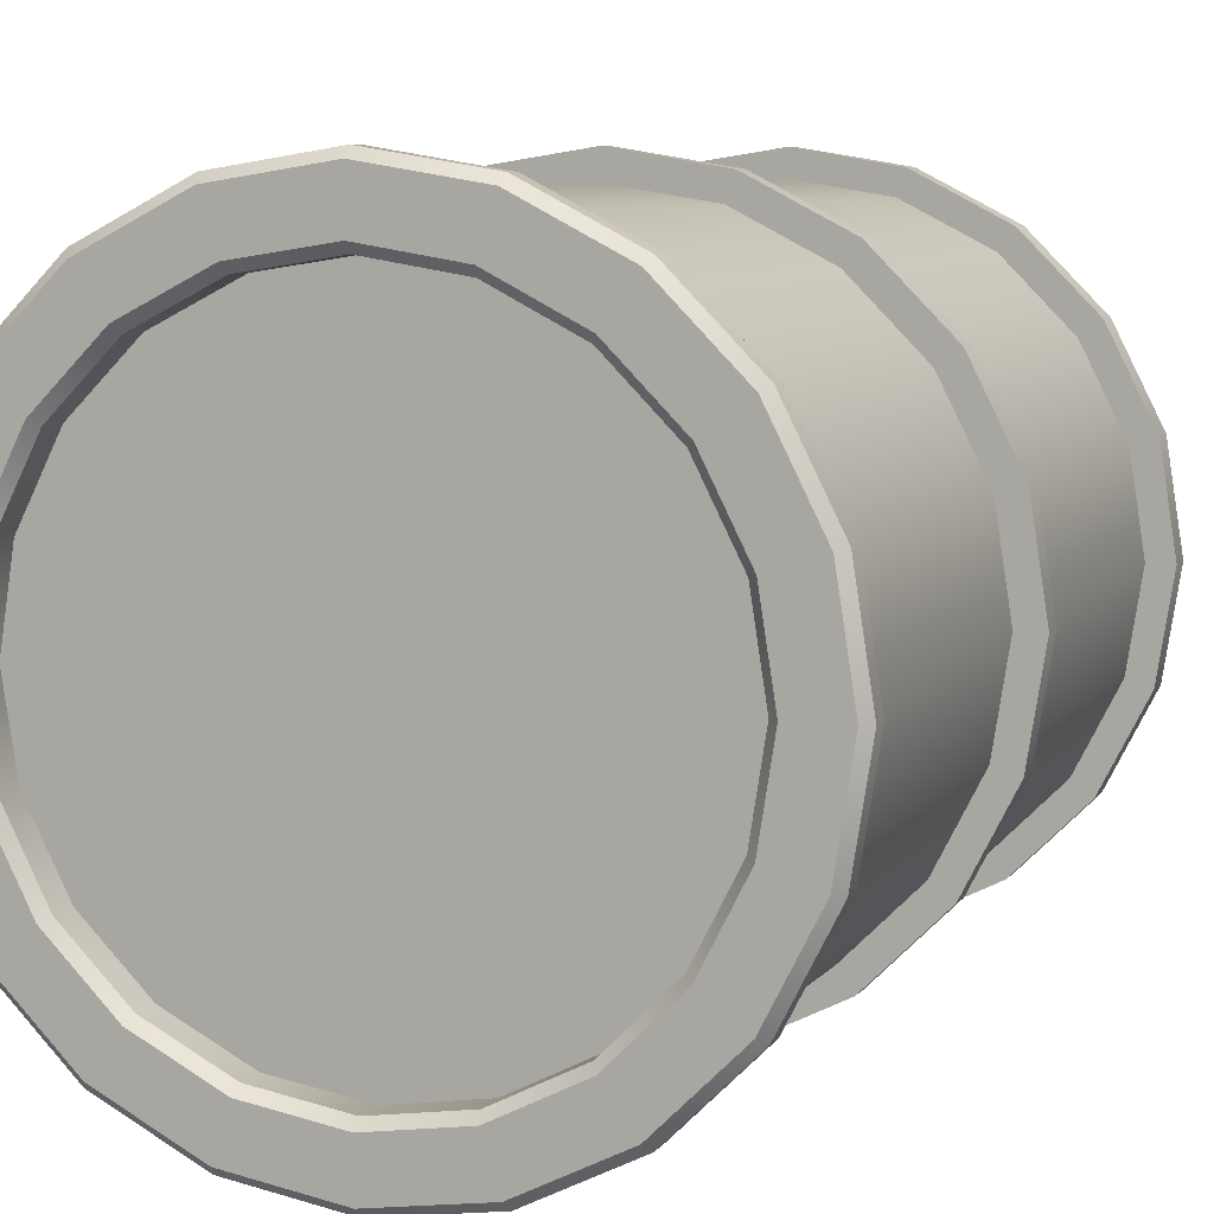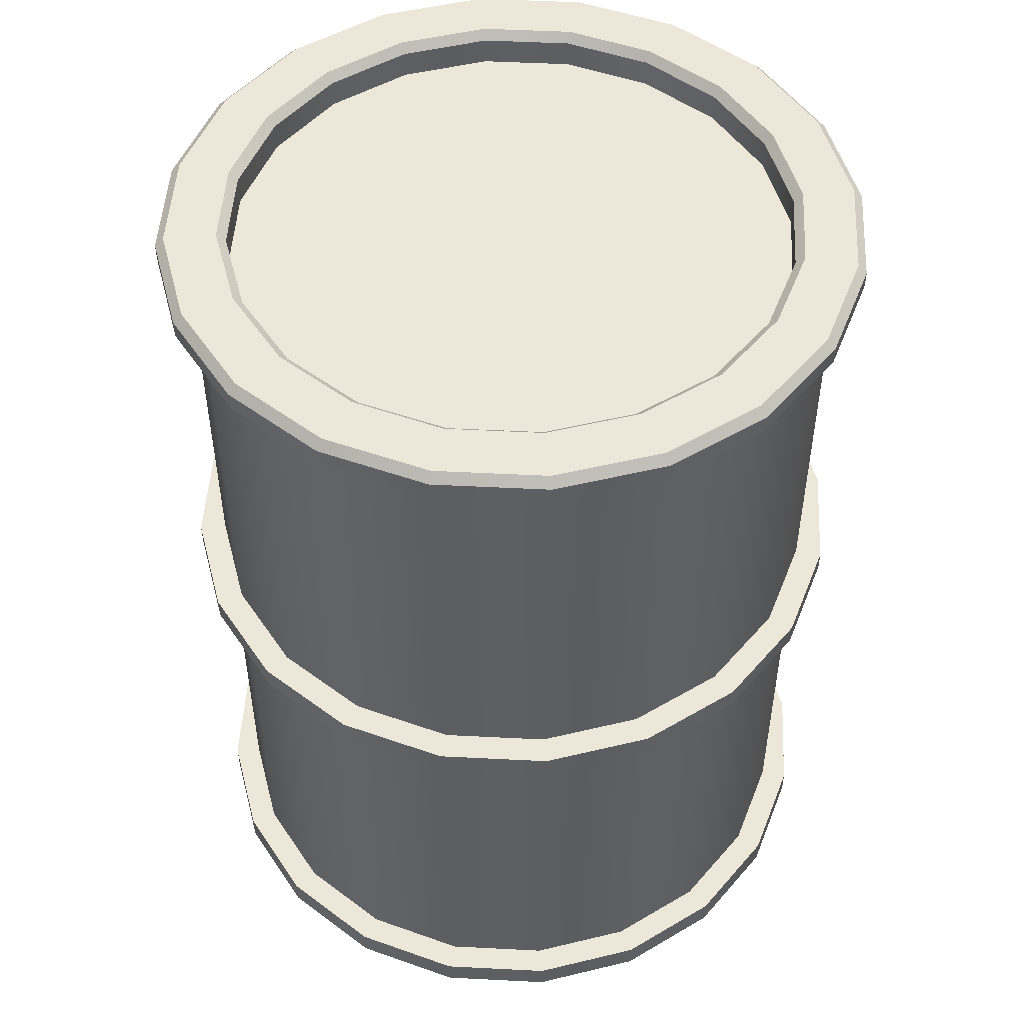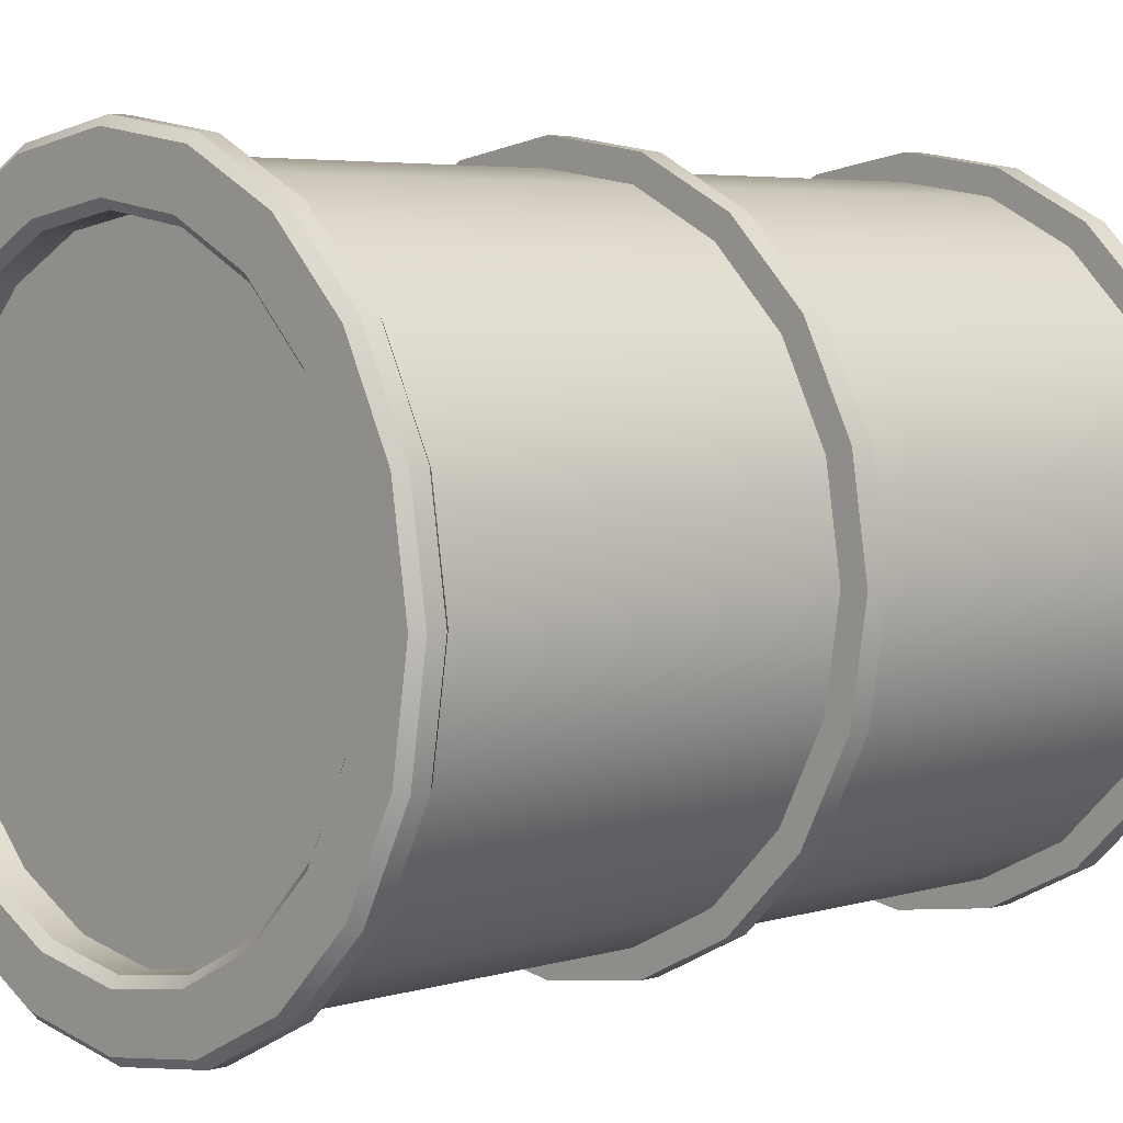
<metadata>
{"format":"obj","ext":"obj","renderer":"f3d","projection":"perspective","resolution":1024,"background":"white","views":[{"elev":7.6,"azim":-158.7,"up":"+Z"},{"elev":50.1,"azim":12.2,"up":"+Y"},{"elev":4.8,"azim":-133.1,"up":"+Z"}]}
</metadata>
<code>
g pCylinder1
v 0.9511 0.3286 -0.309
v 0.809 0.3286 -0.5878
v 0.5878 0.3286 -0.809
v 0.309 0.3286 -0.9511
v 0 0.3286 -1
v -0.309 0.3286 -0.9511
v -0.5878 0.3286 -0.809
v -0.809 0.3286 -0.5878
v -0.9511 0.3286 -0.309
v -1 0.3286 0
v -0.9511 0.3286 0.309
v -0.809 0.3286 0.5878
v -0.5878 0.3286 0.809
v -0.309 0.3286 0.9511
v 0 0.3286 1
v 0.309 0.3286 0.9511
v 0.5878 0.3286 0.809
v 0.809 0.3286 0.5878
v 0.9511 0.3286 0.309
v 1 0.3286 0
v 0.9511 3.153 -0.309
v 0.809 3.153 -0.5878
v 0.5878 3.153 -0.809
v 0.309 3.153 -0.9511
v 0 3.153 -1
v -0.309 3.153 -0.9511
v -0.5878 3.153 -0.809
v -0.809 3.153 -0.5878
v -0.9511 3.153 -0.309
v -1 3.153 0
v -0.9511 3.153 0.309
v -0.809 3.153 0.5878
v -0.5878 3.153 0.809
v -0.309 3.153 0.9511
v 0 3.153 1
v 0.309 3.153 0.9511
v 0.5878 3.153 0.809
v 0.809 3.153 0.5878
v 0.9511 3.153 0.309
v 1 3.153 0
v 0.9511 3.045 -0.309
v 0.809 3.045 -0.5878
v 0.5878 3.045 -0.809
v 0.309 3.045 -0.9511
v 0 3.045 -1
v -0.309 3.045 -0.9511
v -0.5878 3.045 -0.809
v -0.809 3.045 -0.5878
v -0.9511 3.045 -0.309
v -1 3.045 0
v -0.9511 3.045 0.309
v -0.809 3.045 0.5878
v -0.5878 3.045 0.809
v -0.309 3.045 0.9511
v 0 3.045 1
v 0.309 3.045 0.9511
v 0.5878 3.045 0.809
v 0.809 3.045 0.5878
v 0.9511 3.045 0.309
v 1 3.045 0
v 0.9511 0.4131 -0.309
v 0.809 0.4131 -0.5878
v 0.5878 0.4131 -0.809
v 0.309 0.4131 -0.9511
v 0 0.4131 -1
v -0.309 0.4131 -0.9511
v -0.5878 0.4131 -0.809
v -0.809 0.4131 -0.5878
v -0.9511 0.4131 -0.309
v -1 0.4131 0
v -0.9511 0.4131 0.309
v -0.809 0.4131 0.5878
v -0.5878 0.4131 0.809
v -0.309 0.4131 0.9511
v 0 0.4131 1
v 0.309 0.4131 0.9511
v 0.5878 0.4131 0.809
v 0.809 0.4131 0.5878
v 0.9511 0.4131 0.309
v 1 0.4131 0
v 0.9511 1.719 -0.309
v 1 1.719 0
v 0.9511 1.719 0.309
v 0.809 1.719 0.5878
v 0.5878 1.719 0.809
v 0.309 1.719 0.9511
v 0 1.719 1
v -0.309 1.719 0.9511
v -0.5878 1.719 0.809
v -0.809 1.719 0.5878
v -0.9511 1.719 0.309
v -1 1.719 0
v -0.9511 1.719 -0.309
v -0.809 1.719 -0.5878
v -0.5878 1.719 -0.809
v -0.309 1.719 -0.9511
v 0 1.719 -1
v 0.309 1.719 -0.9511
v 0.5878 1.719 -0.809
v 0.809 1.719 -0.5878
v 0.9511 1.788 -0.309
v 1 1.788 0
v 0.9511 1.788 0.309
v 0.809 1.788 0.5878
v 0.5878 1.788 0.809
v 0.309 1.788 0.9511
v 0 1.788 1
v -0.309 1.788 0.9511
v -0.5878 1.788 0.809
v -0.809 1.788 0.5878
v -0.9511 1.788 0.309
v -1 1.788 0
v -0.9511 1.788 -0.309
v -0.809 1.788 -0.5878
v -0.5878 1.788 -0.809
v -0.309 1.788 -0.9511
v 0 1.788 -1
v 0.309 1.788 -0.9511
v 0.5878 1.788 -0.809
v 0.809 1.788 -0.5878
v 1.031 0.3286 -0.335
v 0.877 0.3286 -0.6372
v 0.877 0.4131 -0.6372
v 1.031 0.4131 -0.335
v 0.6372 0.3286 -0.877
v 0.6372 0.4131 -0.877
v 0.335 0.3286 -1.031
v 0.335 0.4131 -1.031
v 0 0.3286 -1.084
v 0 0.4131 -1.084
v -0.335 0.3286 -1.031
v -0.335 0.4131 -1.031
v -0.6372 0.3286 -0.877
v -0.6372 0.4131 -0.877
v -0.877 0.3286 -0.6372
v -0.877 0.4131 -0.6372
v -1.031 0.3286 -0.335
v -1.031 0.4131 -0.335
v -1.084 0.3286 0
v -1.084 0.4131 0
v -1.031 0.3286 0.335
v -1.031 0.4131 0.335
v -0.877 0.3286 0.6372
v -0.877 0.4131 0.6372
v -0.6372 0.3286 0.877
v -0.6372 0.4131 0.877
v -0.335 0.3286 1.031
v -0.335 0.4131 1.031
v 0 0.3286 1.084
v 0 0.4131 1.084
v 0.335 0.3286 1.031
v 0.335 0.4131 1.031
v 0.6372 0.3286 0.877
v 0.6372 0.4131 0.877
v 0.877 0.3286 0.6372
v 0.877 0.4131 0.6372
v 1.031 0.3286 0.335
v 1.031 0.4131 0.335
v 1.084 0.3286 0
v 1.084 0.4131 0
v 1.031 1.719 -0.335
v 1.084 1.719 0
v 1.031 1.788 -0.335
v 1.084 1.788 0
v 1.031 1.719 0.335
v 1.031 1.788 0.335
v 0.877 1.719 0.6372
v 0.877 1.788 0.6372
v 0.6372 1.719 0.877
v 0.6372 1.788 0.877
v 0.335 1.719 1.031
v 0.335 1.788 1.031
v 0 1.719 1.084
v 0 1.788 1.084
v -0.335 1.719 1.031
v -0.335 1.788 1.031
v -0.6372 1.719 0.877
v -0.6372 1.788 0.877
v -0.877 1.719 0.6372
v -0.877 1.788 0.6372
v -1.031 1.719 0.335
v -1.031 1.788 0.335
v -1.084 1.719 0
v -1.084 1.788 0
v -1.031 1.719 -0.335
v -1.031 1.788 -0.335
v -0.877 1.719 -0.6372
v -0.877 1.788 -0.6372
v -0.6372 1.719 -0.877
v -0.6372 1.788 -0.877
v -0.335 1.719 -1.031
v -0.335 1.788 -1.031
v 0 1.719 -1.084
v 0 1.788 -1.084
v 0.335 1.719 -1.031
v 0.335 1.788 -1.031
v 0.6372 1.719 -0.877
v 0.6372 1.788 -0.877
v 0.877 1.719 -0.6372
v 0.877 1.788 -0.6372
v 0.8278 0.3286 -0.269
v 0.7042 0.3286 -0.5116
v 0.5116 0.3286 -0.7042
v 0.269 0.3286 -0.8278
v 0 0.3286 -0.8704
v -0.269 0.3286 -0.8278
v -0.5116 0.3286 -0.7042
v -0.7042 0.3286 -0.5116
v -0.8278 0.3286 -0.269
v -0.8704 0.3286 0
v -0.8278 0.3286 0.269
v -0.7042 0.3286 0.5116
v -0.5116 0.3286 0.7042
v -0.269 0.3286 0.8278
v 0 0.3286 0.8704
v 0.269 0.3286 0.8278
v 0.5116 0.3286 0.7042
v 0.7042 0.3286 0.5116
v 0.8278 0.3286 0.269
v 0.8704 0.3286 0
v 0.8278 0.4416 -0.269
v 0.7042 0.4416 -0.5116
v 0 0.4416 0
v 0.5116 0.4416 -0.7042
v 0.269 0.4416 -0.8278
v 0 0.4416 -0.8704
v -0.269 0.4416 -0.8278
v -0.5116 0.4416 -0.7042
v -0.7042 0.4416 -0.5116
v -0.8278 0.4416 -0.269
v -0.8704 0.4416 0
v -0.8278 0.4416 0.269
v -0.7042 0.4416 0.5116
v -0.5116 0.4416 0.7042
v -0.269 0.4416 0.8278
v 0 0.4416 0.8704
v 0.269 0.4416 0.8278
v 0.5116 0.4416 0.7042
v 0.7042 0.4416 0.5116
v 0.8278 0.4416 0.269
v 0.8704 0.4416 0
v 0.8278 3.04 -0.269
v 0.7042 3.04 -0.5116
v 0 3.04 0
v 0.5116 3.04 -0.7042
v 0.269 3.04 -0.8278
v 0 3.04 -0.8704
v -0.269 3.04 -0.8278
v -0.5116 3.04 -0.7042
v -0.7042 3.04 -0.5116
v -0.8278 3.04 -0.269
v -0.8704 3.04 0
v -0.8278 3.04 0.269
v -0.7042 3.04 0.5116
v -0.5116 3.04 0.7042
v -0.269 3.04 0.8278
v 0 3.04 0.8704
v 0.269 3.04 0.8278
v 0.5116 3.04 0.7042
v 0.7042 3.04 0.5116
v 0.8278 3.04 0.269
v 0.8704 3.04 0
v 1.005 3.045 -0.3266
v 1.031 3.072 -0.335
v 0.877 3.072 -0.6372
v 0.855 3.045 -0.6212
v 0.855 3.153 -0.6212
v 0.877 3.126 -0.6372
v 1.031 3.126 -0.335
v 1.005 3.153 -0.3266
v 0.6372 3.072 -0.877
v 0.6212 3.045 -0.855
v 0.6212 3.153 -0.855
v 0.6372 3.126 -0.877
v 0.335 3.072 -1.031
v 0.3266 3.045 -1.005
v 0.3266 3.153 -1.005
v 0.335 3.126 -1.031
v 0 3.072 -1.084
v 0 3.045 -1.057
v 0 3.153 -1.057
v 0 3.126 -1.084
v -0.335 3.072 -1.031
v -0.3266 3.045 -1.005
v -0.3266 3.153 -1.005
v -0.335 3.126 -1.031
v -0.6372 3.072 -0.877
v -0.6212 3.045 -0.855
v -0.6212 3.153 -0.855
v -0.6372 3.126 -0.877
v -0.877 3.072 -0.6372
v -0.855 3.045 -0.6212
v -0.855 3.153 -0.6212
v -0.877 3.126 -0.6372
v -1.031 3.072 -0.335
v -1.005 3.045 -0.3266
v -1.005 3.153 -0.3266
v -1.031 3.126 -0.335
v -1.084 3.072 0
v -1.057 3.045 0
v -1.057 3.153 0
v -1.084 3.126 0
v -1.031 3.072 0.335
v -1.005 3.045 0.3266
v -1.005 3.153 0.3266
v -1.031 3.126 0.335
v -0.877 3.072 0.6372
v -0.855 3.045 0.6212
v -0.855 3.153 0.6212
v -0.877 3.126 0.6372
v -0.6372 3.072 0.877
v -0.6212 3.045 0.855
v -0.6212 3.153 0.855
v -0.6372 3.126 0.877
v -0.335 3.072 1.031
v -0.3266 3.045 1.005
v -0.3266 3.153 1.005
v -0.335 3.126 1.031
v 0 3.072 1.084
v 0 3.045 1.057
v 0 3.153 1.057
v 0 3.126 1.084
v 0.335 3.072 1.031
v 0.3266 3.045 1.005
v 0.3266 3.153 1.005
v 0.335 3.126 1.031
v 0.6372 3.072 0.877
v 0.6212 3.045 0.855
v 0.6212 3.153 0.855
v 0.6372 3.126 0.877
v 0.877 3.072 0.6372
v 0.855 3.045 0.6212
v 0.855 3.153 0.6212
v 0.877 3.126 0.6372
v 1.031 3.072 0.335
v 1.005 3.045 0.3266
v 1.005 3.153 0.3266
v 1.031 3.126 0.335
v 1.084 3.072 0
v 1.057 3.045 0
v 1.057 3.153 0
v 1.084 3.126 0
v 0.8537 3.153 -0.2774
v 0.8278 3.126 -0.269
v 0.7262 3.153 -0.5276
v 0.7042 3.126 -0.5116
v 0.5276 3.153 -0.7262
v 0.5116 3.126 -0.7042
v 0.2774 3.153 -0.8537
v 0.269 3.126 -0.8278
v 0 3.153 -0.8976
v 0 3.126 -0.8704
v -0.2774 3.153 -0.8537
v -0.269 3.126 -0.8278
v -0.5276 3.153 -0.7262
v -0.5116 3.126 -0.7042
v -0.7262 3.153 -0.5276
v -0.7042 3.126 -0.5116
v -0.8537 3.153 -0.2774
v -0.8278 3.126 -0.269
v -0.8976 3.153 0
v -0.8704 3.126 0
v -0.8537 3.153 0.2774
v -0.8278 3.126 0.269
v -0.7262 3.153 0.5276
v -0.7042 3.126 0.5116
v -0.5276 3.153 0.7262
v -0.5116 3.126 0.7042
v -0.2774 3.153 0.8537
v -0.269 3.126 0.8278
v 0 3.153 0.8976
v 0 3.126 0.8704
v 0.2774 3.153 0.8537
v 0.269 3.126 0.8278
v 0.5276 3.153 0.7262
v 0.5116 3.126 0.7042
v 0.7262 3.153 0.5276
v 0.7042 3.126 0.5116
v 0.8537 3.153 0.2774
v 0.8278 3.126 0.269
v 0.8976 3.153 0
v 0.8704 3.126 0
f 222 221 223
f 224 222 223
f 225 224 223
f 226 225 223
f 227 226 223
f 228 227 223
f 229 228 223
f 230 229 223
f 231 230 223
f 232 231 223
f 233 232 223
f 234 233 223
f 235 234 223
f 236 235 223
f 237 236 223
f 238 237 223
f 239 238 223
f 240 239 223
f 241 240 223
f 221 241 223
f 242 243 244
f 243 245 244
f 245 246 244
f 246 247 244
f 247 248 244
f 248 249 244
f 249 250 244
f 250 251 244
f 251 252 244
f 252 253 244
f 253 254 244
f 254 255 244
f 255 256 244
f 256 257 244
f 257 258 244
f 258 259 244
f 259 260 244
f 260 261 244
f 261 262 244
f 262 242 244
f 61 62 100 81
f 62 63 99 100
f 63 64 98 99
f 64 65 97 98
f 65 66 96 97
f 66 67 95 96
f 67 68 94 95
f 68 69 93 94
f 69 70 92 93
f 70 71 91 92
f 71 72 90 91
f 72 73 89 90
f 73 74 88 89
f 74 75 87 88
f 75 76 86 87
f 76 77 85 86
f 77 78 84 85
f 78 79 83 84
f 79 80 82 83
f 80 61 81 82
f 121 122 123 124
f 122 125 126 123
f 125 127 128 126
f 127 129 130 128
f 129 131 132 130
f 131 133 134 132
f 133 135 136 134
f 135 137 138 136
f 137 139 140 138
f 139 141 142 140
f 141 143 144 142
f 143 145 146 144
f 145 147 148 146
f 147 149 150 148
f 149 151 152 150
f 151 153 154 152
f 153 155 156 154
f 155 157 158 156
f 157 159 160 158
f 159 121 124 160
f 162 161 163 164
f 165 162 164 166
f 167 165 166 168
f 169 167 168 170
f 171 169 170 172
f 173 171 172 174
f 175 173 174 176
f 177 175 176 178
f 179 177 178 180
f 181 179 180 182
f 183 181 182 184
f 185 183 184 186
f 187 185 186 188
f 189 187 188 190
f 191 189 190 192
f 193 191 192 194
f 195 193 194 196
f 197 195 196 198
f 199 197 198 200
f 161 199 200 163
f 102 101 41 60
f 103 102 60 59
f 104 103 59 58
f 105 104 58 57
f 106 105 57 56
f 107 106 56 55
f 108 107 55 54
f 109 108 54 53
f 110 109 53 52
f 111 110 52 51
f 112 111 51 50
f 113 112 50 49
f 114 113 49 48
f 115 114 48 47
f 116 115 47 46
f 117 116 46 45
f 118 117 45 44
f 119 118 44 43
f 120 119 43 42
f 101 120 42 41
f 1 2 122 121
f 2 3 125 122
f 3 4 127 125
f 4 5 129 127
f 5 6 131 129
f 6 7 133 131
f 7 8 135 133
f 8 9 137 135
f 9 10 139 137
f 10 11 141 139
f 11 12 143 141
f 12 13 145 143
f 13 14 147 145
f 14 15 149 147
f 15 16 151 149
f 16 17 153 151
f 17 18 155 153
f 18 19 157 155
f 19 20 159 157
f 20 1 121 159
f 2 1 201 202
f 3 2 202 203
f 4 3 203 204
f 5 4 204 205
f 6 5 205 206
f 7 6 206 207
f 8 7 207 208
f 9 8 208 209
f 10 9 209 210
f 11 10 210 211
f 12 11 211 212
f 13 12 212 213
f 14 13 213 214
f 15 14 214 215
f 16 15 215 216
f 17 16 216 217
f 18 17 217 218
f 19 18 218 219
f 20 19 219 220
f 1 20 220 201
f 62 61 124 123
f 63 62 123 126
f 64 63 126 128
f 65 64 128 130
f 66 65 130 132
f 67 66 132 134
f 68 67 134 136
f 69 68 136 138
f 70 69 138 140
f 71 70 140 142
f 72 71 142 144
f 73 72 144 146
f 74 73 146 148
f 75 74 148 150
f 76 75 150 152
f 77 76 152 154
f 78 77 154 156
f 79 78 156 158
f 80 79 158 160
f 61 80 160 124
f 82 81 161 162
f 83 82 162 165
f 84 83 165 167
f 85 84 167 169
f 86 85 169 171
f 87 86 171 173
f 88 87 173 175
f 89 88 175 177
f 90 89 177 179
f 91 90 179 181
f 92 91 181 183
f 93 92 183 185
f 94 93 185 187
f 95 94 187 189
f 96 95 189 191
f 97 96 191 193
f 98 97 193 195
f 99 98 195 197
f 100 99 197 199
f 81 100 199 161
f 101 102 164 163
f 102 103 166 164
f 103 104 168 166
f 104 105 170 168
f 105 106 172 170
f 106 107 174 172
f 107 108 176 174
f 108 109 178 176
f 109 110 180 178
f 110 111 182 180
f 111 112 184 182
f 112 113 186 184
f 113 114 188 186
f 114 115 190 188
f 115 116 192 190
f 116 117 194 192
f 117 118 196 194
f 118 119 198 196
f 119 120 200 198
f 120 101 163 200
f 202 201 221 222
f 203 202 222 224
f 204 203 224 225
f 205 204 225 226
f 206 205 226 227
f 207 206 227 228
f 208 207 228 229
f 209 208 229 230
f 210 209 230 231
f 211 210 231 232
f 212 211 232 233
f 213 212 233 234
f 214 213 234 235
f 215 214 235 236
f 216 215 236 237
f 217 216 237 238
f 218 217 238 239
f 219 218 239 240
f 220 219 240 241
f 201 220 241 221
f 263 264 339 340
f 264 263 266 265
f 265 266 272 271
f 271 272 276 275
f 275 276 280 279
f 279 280 284 283
f 283 284 288 287
f 287 288 292 291
f 291 292 296 295
f 295 296 300 299
f 299 300 304 303
f 303 304 308 307
f 307 308 312 311
f 311 312 316 315
f 315 316 320 319
f 319 320 324 323
f 323 324 328 327
f 327 328 332 331
f 331 332 336 335
f 335 336 340 339
f 267 268 274 273
f 268 267 270 269
f 269 270 341 342
f 273 274 278 277
f 277 278 282 281
f 281 282 286 285
f 285 286 290 289
f 289 290 294 293
f 293 294 298 297
f 297 298 302 301
f 301 302 306 305
f 305 306 310 309
f 309 310 314 313
f 313 314 318 317
f 317 318 322 321
f 321 322 326 325
f 325 326 330 329
f 329 330 334 333
f 333 334 338 337
f 337 338 342 341
f 343 344 382 381
f 344 343 345 346
f 346 345 347 348
f 348 347 349 350
f 350 349 351 352
f 352 351 353 354
f 354 353 355 356
f 356 355 357 358
f 358 357 359 360
f 360 359 361 362
f 362 361 363 364
f 364 363 365 366
f 366 365 367 368
f 368 367 369 370
f 370 369 371 372
f 372 371 373 374
f 374 373 375 376
f 376 375 377 378
f 378 377 379 380
f 380 379 381 382
f 264 265 268 269
f 265 271 274 268
f 271 275 278 274
f 275 279 282 278
f 279 283 286 282
f 283 287 290 286
f 287 291 294 290
f 291 295 298 294
f 295 299 302 298
f 299 303 306 302
f 303 307 310 306
f 307 311 314 310
f 311 315 318 314
f 315 319 322 318
f 319 323 326 322
f 323 327 330 326
f 327 331 334 330
f 331 335 338 334
f 335 339 342 338
f 339 264 269 342
f 41 42 266 263
f 42 43 272 266
f 43 44 276 272
f 44 45 280 276
f 45 46 284 280
f 46 47 288 284
f 47 48 292 288
f 48 49 296 292
f 49 50 300 296
f 50 51 304 300
f 51 52 308 304
f 52 53 312 308
f 53 54 316 312
f 54 55 320 316
f 55 56 324 320
f 56 57 328 324
f 57 58 332 328
f 58 59 336 332
f 59 60 340 336
f 60 41 263 340
f 22 21 270 267
f 23 22 267 273
f 24 23 273 277
f 25 24 277 281
f 26 25 281 285
f 27 26 285 289
f 28 27 289 293
f 29 28 293 297
f 30 29 297 301
f 31 30 301 305
f 32 31 305 309
f 33 32 309 313
f 34 33 313 317
f 35 34 317 321
f 36 35 321 325
f 37 36 325 329
f 38 37 329 333
f 39 38 333 337
f 40 39 337 341
f 21 40 341 270
f 21 22 345 343
f 22 23 347 345
f 23 24 349 347
f 24 25 351 349
f 25 26 353 351
f 26 27 355 353
f 27 28 357 355
f 28 29 359 357
f 29 30 361 359
f 30 31 363 361
f 31 32 365 363
f 32 33 367 365
f 33 34 369 367
f 34 35 371 369
f 35 36 373 371
f 36 37 375 373
f 37 38 377 375
f 38 39 379 377
f 39 40 381 379
f 40 21 343 381
f 344 346 243 242
f 346 348 245 243
f 348 350 246 245
f 350 352 247 246
f 352 354 248 247
f 354 356 249 248
f 356 358 250 249
f 358 360 251 250
f 360 362 252 251
f 362 364 253 252
f 364 366 254 253
f 366 368 255 254
f 368 370 256 255
f 370 372 257 256
f 372 374 258 257
f 374 376 259 258
f 376 378 260 259
f 378 380 261 260
f 380 382 262 261
f 382 344 242 262

</code>
